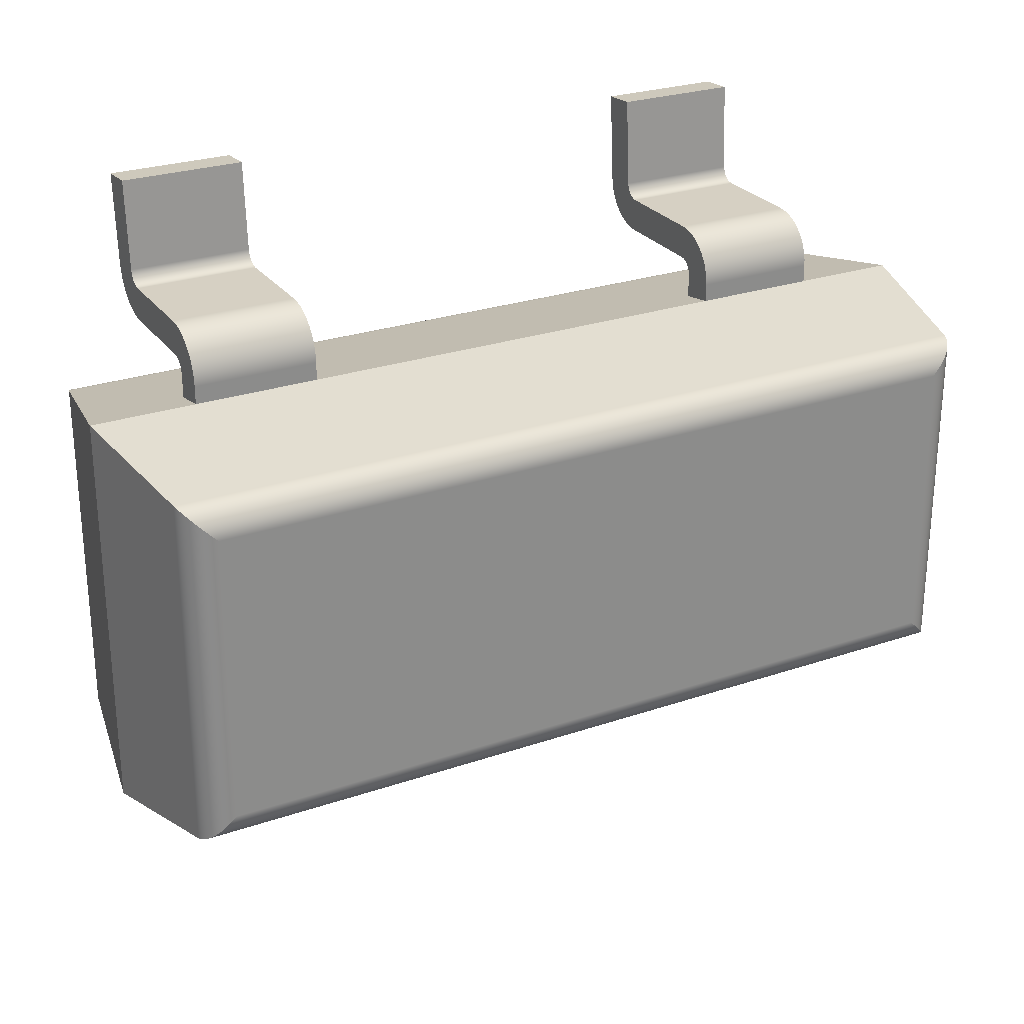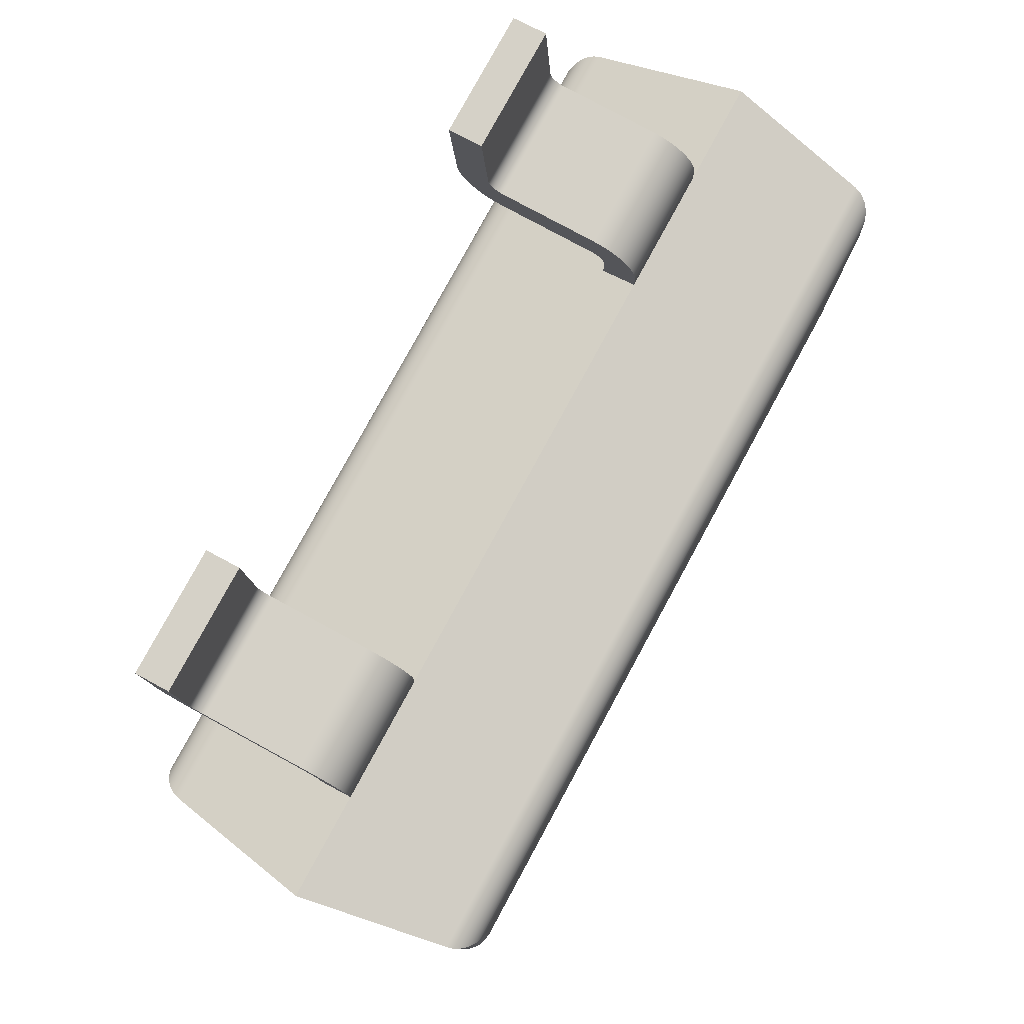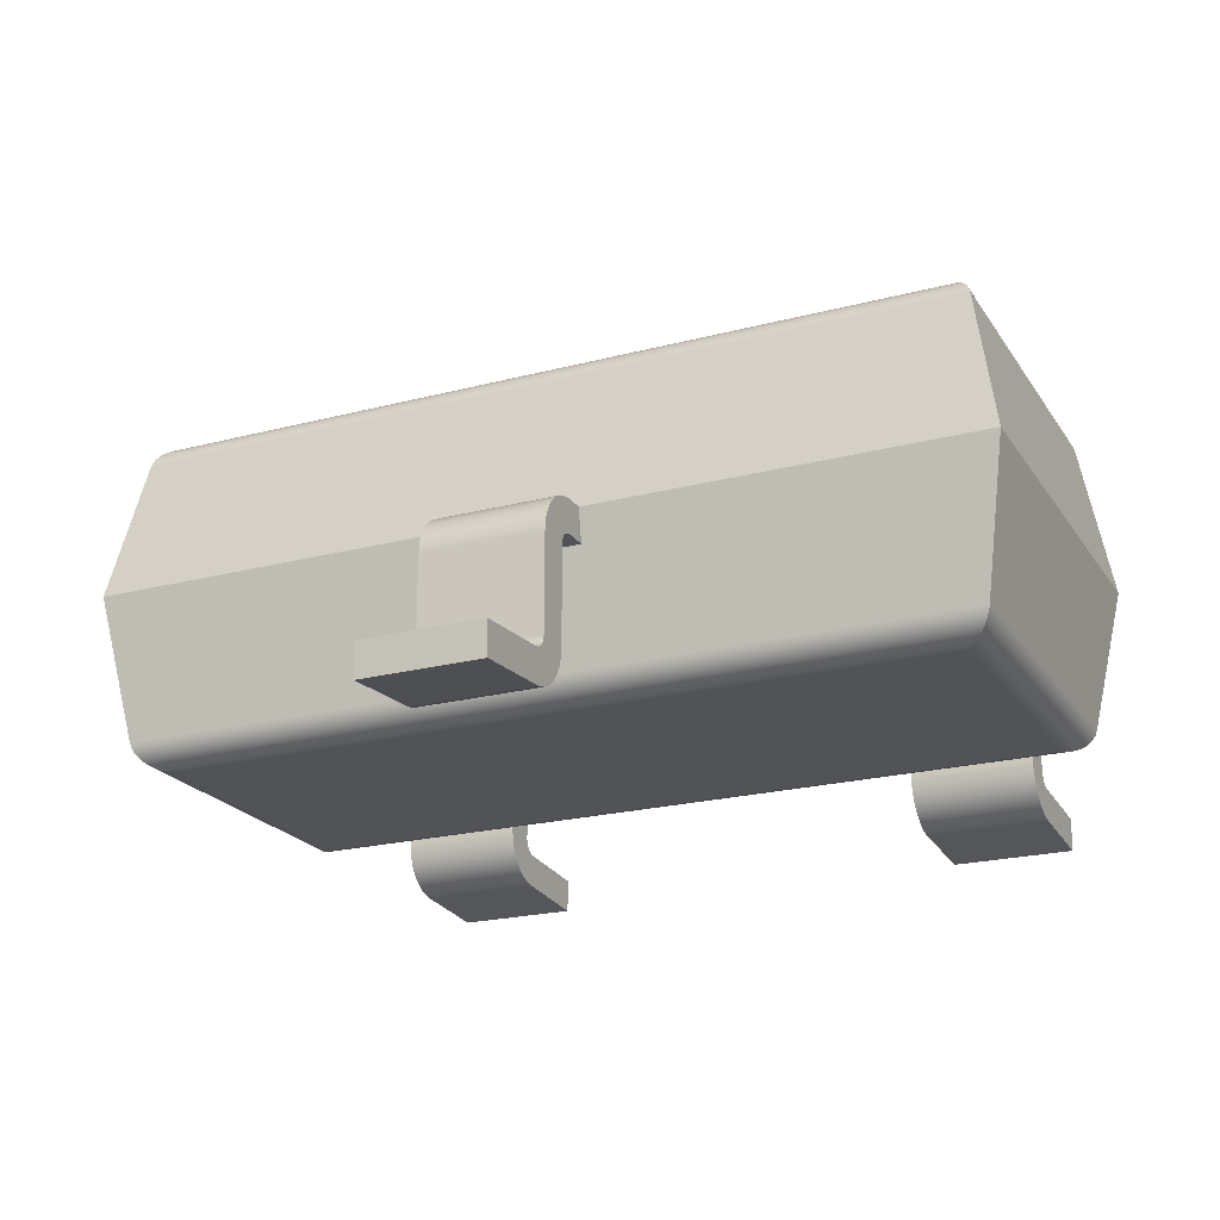
<metadata>
{"format":"obj","ext":"obj","renderer":"f3d","projection":"perspective","resolution":1024,"background":"white","views":[{"elev":26.5,"azim":151.8,"up":"+Z"},{"elev":79.0,"azim":118.5,"up":"+Z"},{"elev":-21.8,"azim":-155.3,"up":"+Y"}]}
</metadata>
<code>
g Solid1
v -1.45 0 -0.65
v -1.45 0 0.65
v -1.368 -0.4674 -0.5676
v -1.368 -0.4674 0.5676
v -1.368 0.4674 -0.5676
v -1.368 0.4674 0.5676
v -1.363 -0.4842 -0.5631
v -1.363 -0.4842 0.5631
v -1.363 0.4842 -0.5631
v -1.363 0.4842 0.5631
v -1.356 -0.5 -0.5557
v -1.356 -0.5 0.5557
v -1.356 0.5 -0.5557
v -1.356 0.5 0.5557
v -1.346 -0.5143 -0.5457
v -1.346 -0.5143 0.5457
v -1.346 0.5143 -0.5457
v -1.346 0.5143 0.5457
v -1.333 -0.5266 -0.5334
v -1.333 -0.5266 0.5334
v -1.333 0.5266 -0.5334
v -1.333 0.5266 0.5334
v -1.319 -0.5366 -0.5191
v -1.319 -0.5366 0.5191
v -1.319 0.5366 -0.5191
v -1.319 0.5366 0.5191
v -1.303 -0.544 -0.5033
v -1.303 -0.544 0.5033
v -1.303 0.544 -0.5033
v -1.303 0.544 0.5033
v -1.269 -0.55 -0.4691
v -1.269 -0.55 0.4691
v -1.269 0.55 -0.4691
v -1.269 0.55 0.4691
v 1.269 -0.55 -0.4691
v 1.269 -0.55 0.4691
v 1.269 0.55 -0.4691
v 1.269 0.55 0.4691
v 1.303 -0.544 -0.5033
v 1.303 -0.544 0.5033
v 1.303 0.544 -0.5033
v 1.303 0.544 0.5033
v 1.319 -0.5366 -0.5191
v 1.319 -0.5366 0.5191
v 1.319 0.5366 -0.5191
v 1.319 0.5366 0.5191
v 1.333 -0.5266 -0.5334
v 1.333 -0.5266 0.5334
v 1.333 0.5266 -0.5334
v 1.333 0.5266 0.5334
v 1.346 -0.5143 -0.5457
v 1.346 -0.5143 0.5457
v 1.346 0.5143 -0.5457
v 1.346 0.5143 0.5457
v 1.356 -0.5 -0.5557
v 1.356 -0.5 0.5557
v 1.356 0.5 -0.5557
v 1.356 0.5 0.5557
v 1.363 -0.4842 -0.5631
v 1.363 -0.4842 0.5631
v 1.363 0.4842 -0.5631
v 1.363 0.4842 0.5631
v 1.368 -0.4674 -0.5676
v 1.368 -0.4674 0.5676
v 1.368 0.4674 -0.5676
v 1.368 0.4674 0.5676
v 1.45 0 -0.65
v 1.45 0 0.65
f 3 4 1
f 1 4 2
f 67 63 1
f 1 63 3
f 68 64 67
f 67 64 63
f 4 64 2
f 2 64 68
f 35 36 31
f 31 36 32
f 2 6 1
f 1 6 5
f 68 66 2
f 2 66 6
f 65 66 67
f 67 66 68
f 5 65 1
f 1 65 67
f 38 37 34
f 34 37 33
f 3 63 7
f 7 63 59
f 7 59 11
f 11 59 55
f 11 55 15
f 15 55 51
f 15 51 19
f 19 51 47
f 19 47 23
f 23 47 43
f 23 43 27
f 27 43 39
f 27 39 35
f 35 31 27
f 4 3 8
f 8 3 7
f 8 7 12
f 12 7 11
f 12 11 16
f 16 11 15
f 16 15 20
f 20 15 19
f 20 19 24
f 24 19 23
f 24 23 28
f 28 23 27
f 28 27 31
f 31 32 28
f 35 39 36
f 36 39 40
f 40 39 44
f 44 39 43
f 44 43 48
f 48 43 47
f 48 47 52
f 52 47 51
f 52 51 56
f 56 51 55
f 56 55 60
f 60 55 59
f 60 59 64
f 64 59 63
f 64 4 60
f 60 4 8
f 60 8 56
f 56 8 12
f 56 12 52
f 52 12 16
f 52 16 48
f 48 16 20
f 48 20 44
f 44 20 24
f 44 24 40
f 40 24 28
f 40 28 32
f 32 36 40
f 34 30 38
f 38 30 42
f 42 30 46
f 46 30 26
f 46 26 50
f 50 26 22
f 50 22 54
f 54 22 18
f 54 18 58
f 58 18 14
f 58 14 62
f 62 14 10
f 62 10 66
f 66 10 6
f 38 42 37
f 37 42 41
f 41 42 45
f 45 42 46
f 45 46 49
f 49 46 50
f 49 50 53
f 53 50 54
f 53 54 57
f 57 54 58
f 57 58 61
f 61 58 62
f 61 62 65
f 65 62 66
f 5 6 9
f 9 6 10
f 9 10 13
f 13 10 14
f 13 14 17
f 17 14 18
f 17 18 21
f 21 18 22
f 21 22 25
f 25 22 26
f 25 26 29
f 29 26 30
f 29 30 34
f 34 33 29
f 37 41 33
f 33 41 29
f 29 41 25
f 25 41 45
f 25 45 21
f 21 45 49
f 21 49 17
f 17 49 53
f 17 53 13
f 13 53 57
f 13 57 9
f 9 57 61
f 9 61 5
f 5 61 65
g Solid2
v 0.715 -0.65 1.192
v 0.715 -0.6298 0.9041
v 0.715 -0.6264 0.8805
v 0.715 -0.6195 0.8577
v 0.715 -0.6092 0.8362
v 0.715 -0.5958 0.8164
v 0.715 -0.5797 0.7989
v 0.715 -0.5611 0.784
v 0.715 -0.5405 0.7721
v 0.715 -0.5403 1.2
v 0.715 -0.5202 0.9127
v 0.715 -0.5183 0.7633
v 0.715 -0.5178 0.9005
v 0.715 -0.5124 0.8892
v 0.715 -0.5044 0.8797
v 0.715 -0.495 0.758
v 0.715 -0.4943 0.8723
v 0.715 -0.4827 0.8678
v 0.715 -0.4713 0.7562
v 0.715 -0.4703 0.8662
v 0.715 -0.159 0.7562
v 0.715 -0.159 0.8662
v 0.715 -0.146 0.7545
v 0.715 -0.1363 0.8646
v 0.715 -0.134 0.7495
v 0.715 -0.1236 0.7416
v 0.715 -0.1157 0.7312
v 0.715 -0.1142 0.8598
v 0.715 -0.1107 0.7192
v 0.715 -0.109 0.6308
v 0.715 -0.109 0.7062
v 0.715 -0.09293 0.8519
v 0.715 -0.07302 0.841
v 0.715 -0.05486 0.8274
v 0.715 -0.03883 0.8114
v 0.715 -0.02524 0.7932
v 0.715 -0.01436 0.7733
v 0.715 -0.006439 0.752
v 0.715 -0.001618 0.7299
v 0.715 0 0.65
v 0.715 0 0.7073
v 1.115 -0.65 1.192
v 1.115 -0.6298 0.9041
v 1.115 -0.6264 0.8805
v 1.115 -0.6195 0.8577
v 1.115 -0.6092 0.8362
v 1.115 -0.5958 0.8164
v 1.115 -0.5797 0.7989
v 1.115 -0.5611 0.784
v 1.115 -0.5405 0.7721
v 1.115 -0.5403 1.2
v 1.115 -0.5202 0.9127
v 1.115 -0.5183 0.7633
v 1.115 -0.5178 0.9005
v 1.115 -0.5124 0.8892
v 1.115 -0.5044 0.8797
v 1.115 -0.495 0.758
v 1.115 -0.4943 0.8723
v 1.115 -0.4827 0.8678
v 1.115 -0.4713 0.7562
v 1.115 -0.4703 0.8662
v 1.115 -0.159 0.7562
v 1.115 -0.159 0.8662
v 1.115 -0.146 0.7545
v 1.115 -0.1363 0.8646
v 1.115 -0.134 0.7495
v 1.115 -0.1236 0.7416
v 1.115 -0.1157 0.7312
v 1.115 -0.1142 0.8598
v 1.115 -0.1107 0.7192
v 1.115 -0.109 0.6308
v 1.115 -0.109 0.7062
v 1.115 -0.09293 0.8519
v 1.115 -0.07302 0.841
v 1.115 -0.05486 0.8274
v 1.115 -0.03883 0.8114
v 1.115 -0.02524 0.7932
v 1.115 -0.01436 0.7733
v 1.115 -0.006439 0.752
v 1.115 -0.001618 0.7299
v 1.115 0 0.65
v 1.115 0 0.7073
f 98 108 139
f 139 108 149
f 108 109 149
f 149 109 150
f 109 107 150
f 150 107 148
f 148 107 106
f 148 106 147
f 147 106 105
f 147 105 146
f 146 105 145
f 145 105 104
f 145 104 103
f 145 103 144
f 144 103 102
f 144 102 143
f 143 102 101
f 143 101 142
f 142 101 100
f 142 100 141
f 141 100 96
f 141 96 137
f 137 96 92
f 137 92 133
f 133 92 90
f 133 90 131
f 88 129 90
f 90 129 131
f 129 88 127
f 127 88 86
f 127 86 85
f 127 85 126
f 126 85 83
f 126 83 124
f 124 83 82
f 124 82 123
f 123 82 81
f 123 81 122
f 122 81 79
f 122 79 120
f 79 78 120
f 120 78 119
f 78 69 119
f 119 69 110
f 69 70 110
f 110 70 111
f 70 71 111
f 111 71 112
f 112 71 72
f 112 72 113
f 113 72 73
f 113 73 114
f 114 73 74
f 114 74 115
f 115 74 75
f 115 75 116
f 116 75 76
f 116 76 117
f 117 76 77
f 117 77 118
f 118 77 80
f 118 80 121
f 121 80 84
f 121 84 125
f 125 84 128
f 128 84 87
f 87 89 128
f 128 89 130
f 89 91 130
f 130 91 132
f 132 91 93
f 132 93 134
f 134 93 94
f 134 94 135
f 135 94 95
f 135 95 136
f 136 95 97
f 136 97 138
f 138 97 99
f 138 99 140
f 99 98 140
f 140 98 139
f 139 149 140
f 140 149 150
f 140 150 148
f 140 148 138
f 138 148 147
f 138 147 146
f 138 146 136
f 136 146 145
f 136 145 144
f 136 144 135
f 135 144 143
f 135 143 134
f 134 143 142
f 134 142 141
f 134 141 132
f 132 141 137
f 132 137 133
f 132 133 130
f 130 133 131
f 130 131 129
f 127 125 129
f 129 125 128
f 129 128 130
f 125 127 121
f 121 127 126
f 121 126 118
f 118 126 117
f 117 126 124
f 117 124 116
f 116 124 115
f 115 124 123
f 115 123 114
f 114 123 113
f 113 123 122
f 113 122 112
f 112 122 120
f 112 120 111
f 111 120 110
f 110 120 119
f 98 99 108
f 108 99 109
f 109 99 107
f 107 99 97
f 107 97 106
f 106 97 105
f 105 97 95
f 105 95 104
f 104 95 103
f 103 95 94
f 103 94 102
f 102 94 93
f 102 93 101
f 101 93 100
f 100 93 91
f 100 91 96
f 96 91 92
f 92 91 89
f 92 89 90
f 90 89 88
f 88 89 87
f 88 87 84
f 88 84 86
f 86 84 80
f 86 80 85
f 85 80 77
f 85 77 76
f 85 76 83
f 83 76 75
f 83 75 74
f 83 74 82
f 82 74 73
f 82 73 72
f 82 72 81
f 81 72 71
f 81 71 79
f 79 71 70
f 79 70 69
f 69 78 79
g Solid3
v -1.115 -0.65 1.192
v -1.115 -0.6298 0.9041
v -1.115 -0.6264 0.8805
v -1.115 -0.6195 0.8577
v -1.115 -0.6092 0.8362
v -1.115 -0.5958 0.8164
v -1.115 -0.5797 0.7989
v -1.115 -0.5611 0.784
v -1.115 -0.5405 0.7721
v -1.115 -0.5403 1.2
v -1.115 -0.5202 0.9127
v -1.115 -0.5183 0.7633
v -1.115 -0.5178 0.9005
v -1.115 -0.5124 0.8892
v -1.115 -0.5044 0.8797
v -1.115 -0.495 0.758
v -1.115 -0.4943 0.8723
v -1.115 -0.4827 0.8678
v -1.115 -0.4713 0.7562
v -1.115 -0.4703 0.8662
v -1.115 -0.159 0.7562
v -1.115 -0.159 0.8662
v -1.115 -0.146 0.7545
v -1.115 -0.1363 0.8646
v -1.115 -0.134 0.7495
v -1.115 -0.1236 0.7416
v -1.115 -0.1157 0.7312
v -1.115 -0.1142 0.8598
v -1.115 -0.1107 0.7192
v -1.115 -0.109 0.6308
v -1.115 -0.109 0.7062
v -1.115 -0.09293 0.8519
v -1.115 -0.07302 0.841
v -1.115 -0.05486 0.8274
v -1.115 -0.03883 0.8114
v -1.115 -0.02524 0.7932
v -1.115 -0.01436 0.7733
v -1.115 -0.006439 0.752
v -1.115 -0.001618 0.7299
v -1.115 0 0.65
v -1.115 0 0.7073
v -0.715 -0.65 1.192
v -0.715 -0.6298 0.9041
v -0.715 -0.6264 0.8805
v -0.715 -0.6195 0.8577
v -0.715 -0.6092 0.8362
v -0.715 -0.5958 0.8164
v -0.715 -0.5797 0.7989
v -0.715 -0.5611 0.784
v -0.715 -0.5405 0.7721
v -0.715 -0.5403 1.2
v -0.715 -0.5202 0.9127
v -0.715 -0.5183 0.7633
v -0.715 -0.5178 0.9005
v -0.715 -0.5124 0.8892
v -0.715 -0.5044 0.8797
v -0.715 -0.495 0.758
v -0.715 -0.4943 0.8723
v -0.715 -0.4827 0.8678
v -0.715 -0.4713 0.7562
v -0.715 -0.4703 0.8662
v -0.715 -0.159 0.7562
v -0.715 -0.159 0.8662
v -0.715 -0.146 0.7545
v -0.715 -0.1363 0.8646
v -0.715 -0.134 0.7495
v -0.715 -0.1236 0.7416
v -0.715 -0.1157 0.7312
v -0.715 -0.1142 0.8598
v -0.715 -0.1107 0.7192
v -0.715 -0.109 0.6308
v -0.715 -0.109 0.7062
v -0.715 -0.09293 0.8519
v -0.715 -0.07302 0.841
v -0.715 -0.05486 0.8274
v -0.715 -0.03883 0.8114
v -0.715 -0.02524 0.7932
v -0.715 -0.01436 0.7733
v -0.715 -0.006439 0.752
v -0.715 -0.001618 0.7299
v -0.715 0 0.65
v -0.715 0 0.7073
f 180 190 221
f 221 190 231
f 190 191 231
f 231 191 232
f 191 189 232
f 232 189 230
f 230 189 188
f 230 188 229
f 229 188 187
f 229 187 228
f 228 187 227
f 227 187 186
f 227 186 185
f 227 185 226
f 226 185 184
f 226 184 225
f 225 184 183
f 225 183 224
f 224 183 182
f 224 182 223
f 223 182 178
f 223 178 219
f 219 178 174
f 219 174 215
f 215 174 172
f 215 172 213
f 170 211 172
f 172 211 213
f 211 170 209
f 209 170 168
f 209 168 167
f 209 167 208
f 208 167 165
f 208 165 206
f 206 165 164
f 206 164 205
f 205 164 163
f 205 163 204
f 204 163 161
f 204 161 202
f 161 160 202
f 202 160 201
f 160 151 201
f 201 151 192
f 151 152 192
f 192 152 193
f 152 153 193
f 193 153 194
f 194 153 154
f 194 154 195
f 195 154 155
f 195 155 196
f 196 155 156
f 196 156 197
f 197 156 157
f 197 157 198
f 198 157 158
f 198 158 199
f 199 158 159
f 199 159 200
f 200 159 162
f 200 162 203
f 203 162 166
f 203 166 207
f 207 166 210
f 210 166 169
f 169 171 210
f 210 171 212
f 171 173 212
f 212 173 214
f 214 173 175
f 214 175 216
f 216 175 176
f 216 176 217
f 217 176 177
f 217 177 218
f 218 177 179
f 218 179 220
f 220 179 181
f 220 181 222
f 181 180 222
f 222 180 221
f 221 231 222
f 222 231 232
f 222 232 230
f 222 230 220
f 220 230 229
f 220 229 228
f 220 228 218
f 218 228 227
f 218 227 226
f 218 226 217
f 217 226 225
f 217 225 216
f 216 225 224
f 216 224 223
f 216 223 214
f 214 223 219
f 214 219 215
f 214 215 212
f 212 215 213
f 212 213 211
f 209 207 211
f 211 207 210
f 211 210 212
f 207 209 203
f 203 209 208
f 203 208 200
f 200 208 199
f 199 208 206
f 199 206 198
f 198 206 197
f 197 206 205
f 197 205 196
f 196 205 195
f 195 205 204
f 195 204 194
f 194 204 202
f 194 202 193
f 193 202 192
f 192 202 201
f 180 181 190
f 190 181 191
f 191 181 189
f 189 181 179
f 189 179 188
f 188 179 187
f 187 179 177
f 187 177 186
f 186 177 185
f 185 177 176
f 185 176 184
f 184 176 175
f 184 175 183
f 183 175 182
f 182 175 173
f 182 173 178
f 178 173 174
f 174 173 171
f 174 171 172
f 172 171 170
f 170 171 169
f 170 169 166
f 170 166 168
f 168 166 162
f 168 162 167
f 167 162 159
f 167 159 158
f 167 158 165
f 165 158 157
f 165 157 156
f 165 156 164
f 164 156 155
f 164 155 154
f 164 154 163
f 163 154 153
f 163 153 161
f 161 153 152
f 161 152 151
f 151 160 161
g Solid4
v -0.2 -0.65 -1.192
v -0.2 -0.6298 -0.9041
v -0.2 -0.6264 -0.8805
v -0.2 -0.6195 -0.8577
v -0.2 -0.6092 -0.8362
v -0.2 -0.5958 -0.8164
v -0.2 -0.5797 -0.7989
v -0.2 -0.5611 -0.784
v -0.2 -0.5403 -1.2
v -0.2 -0.5405 -0.7721
v -0.2 -0.5202 -0.9127
v -0.2 -0.5178 -0.9005
v -0.2 -0.5183 -0.7633
v -0.2 -0.5124 -0.8892
v -0.2 -0.5044 -0.8797
v -0.2 -0.495 -0.758
v -0.2 -0.4943 -0.8723
v -0.2 -0.4827 -0.8678
v -0.2 -0.4713 -0.7562
v -0.2 -0.4703 -0.8662
v -0.2 -0.159 -0.8662
v -0.2 -0.159 -0.7562
v -0.2 -0.146 -0.7545
v -0.2 -0.1363 -0.8646
v -0.2 -0.134 -0.7495
v -0.2 -0.1236 -0.7416
v -0.2 -0.1157 -0.7312
v -0.2 -0.1142 -0.8598
v -0.2 -0.1107 -0.7192
v -0.2 -0.109 -0.7062
v -0.2 -0.109 -0.6308
v -0.2 -0.09293 -0.8519
v -0.2 -0.07302 -0.841
v -0.2 -0.05486 -0.8274
v -0.2 -0.03883 -0.8114
v -0.2 -0.02524 -0.7932
v -0.2 -0.01436 -0.7733
v -0.2 -0.006439 -0.752
v -0.2 -0.001618 -0.7299
v -0.2 0 -0.7073
v -0.2 0 -0.65
v 0.2 -0.65 -1.192
v 0.2 -0.6298 -0.9041
v 0.2 -0.6264 -0.8805
v 0.2 -0.6195 -0.8577
v 0.2 -0.6092 -0.8362
v 0.2 -0.5958 -0.8164
v 0.2 -0.5797 -0.7989
v 0.2 -0.5611 -0.784
v 0.2 -0.5403 -1.2
v 0.2 -0.5405 -0.7721
v 0.2 -0.5202 -0.9127
v 0.2 -0.5178 -0.9005
v 0.2 -0.5183 -0.7633
v 0.2 -0.5124 -0.8892
v 0.2 -0.5044 -0.8797
v 0.2 -0.495 -0.758
v 0.2 -0.4943 -0.8723
v 0.2 -0.4827 -0.8678
v 0.2 -0.4713 -0.7562
v 0.2 -0.4703 -0.8662
v 0.2 -0.159 -0.8662
v 0.2 -0.159 -0.7562
v 0.2 -0.146 -0.7545
v 0.2 -0.1363 -0.8646
v 0.2 -0.134 -0.7495
v 0.2 -0.1236 -0.7416
v 0.2 -0.1157 -0.7312
v 0.2 -0.1142 -0.8598
v 0.2 -0.1107 -0.7192
v 0.2 -0.109 -0.7062
v 0.2 -0.109 -0.6308
v 0.2 -0.09293 -0.8519
v 0.2 -0.07302 -0.841
v 0.2 -0.05486 -0.8274
v 0.2 -0.03883 -0.8114
v 0.2 -0.02524 -0.7932
v 0.2 -0.01436 -0.7733
v 0.2 -0.006439 -0.752
v 0.2 -0.001618 -0.7299
v 0.2 0 -0.7073
v 0.2 0 -0.65
f 273 263 314
f 314 263 304
f 272 273 313
f 313 273 314
f 253 256 294
f 294 256 297
f 297 256 260
f 297 260 301
f 301 260 264
f 301 264 305
f 305 264 265
f 305 265 306
f 306 265 266
f 306 266 307
f 307 266 267
f 307 267 308
f 308 267 268
f 308 268 309
f 309 268 310
f 310 268 269
f 310 269 270
f 310 270 311
f 311 270 271
f 311 271 312
f 312 271 272
f 312 272 313
f 253 294 252
f 252 294 293
f 243 244 284
f 284 244 285
f 285 244 246
f 285 246 287
f 287 246 247
f 287 247 288
f 288 247 249
f 288 249 290
f 290 249 250
f 290 250 291
f 291 250 293
f 293 250 252
f 241 243 282
f 282 243 284
f 233 241 274
f 274 241 282
f 234 233 275
f 275 233 274
f 292 251 289
f 289 251 248
f 289 248 245
f 289 245 286
f 286 245 242
f 286 242 283
f 283 242 240
f 283 240 281
f 281 240 239
f 281 239 280
f 280 239 238
f 280 238 279
f 279 238 237
f 279 237 278
f 278 237 236
f 278 236 277
f 277 236 235
f 277 235 276
f 276 235 234
f 276 234 275
f 254 251 295
f 295 251 292
f 262 261 303
f 303 261 302
f 302 261 259
f 302 259 300
f 300 259 258
f 300 258 299
f 299 258 257
f 299 257 298
f 298 257 255
f 298 255 296
f 296 255 254
f 296 254 295
f 263 262 304
f 304 262 303
f 304 303 314
f 314 303 313
f 313 303 312
f 312 303 311
f 311 303 302
f 311 302 310
f 310 302 309
f 309 302 300
f 309 300 308
f 308 300 307
f 307 300 299
f 307 299 306
f 306 299 305
f 305 299 298
f 305 298 301
f 301 298 296
f 301 296 297
f 297 296 295
f 297 295 294
f 294 295 293
f 293 295 292
f 293 292 289
f 293 289 291
f 291 289 286
f 291 286 290
f 290 286 283
f 290 283 288
f 288 283 281
f 288 281 287
f 287 281 280
f 287 280 279
f 287 279 285
f 285 279 278
f 285 278 277
f 285 277 284
f 284 277 276
f 284 276 275
f 274 282 275
f 275 282 284
f 263 273 262
f 262 273 272
f 262 272 271
f 271 270 262
f 262 270 261
f 261 270 269
f 261 269 268
f 261 268 259
f 259 268 267
f 259 267 266
f 259 266 258
f 258 266 265
f 258 265 264
f 258 264 257
f 257 264 260
f 257 260 255
f 255 260 256
f 255 256 254
f 254 256 253
f 254 253 252
f 250 248 252
f 252 248 251
f 252 251 254
f 248 250 245
f 245 250 249
f 245 249 242
f 242 249 247
f 242 247 240
f 240 247 246
f 240 246 239
f 239 246 238
f 238 246 244
f 238 244 237
f 237 244 236
f 236 244 243
f 236 243 235
f 235 243 234
f 234 243 241
f 234 241 233

</code>
